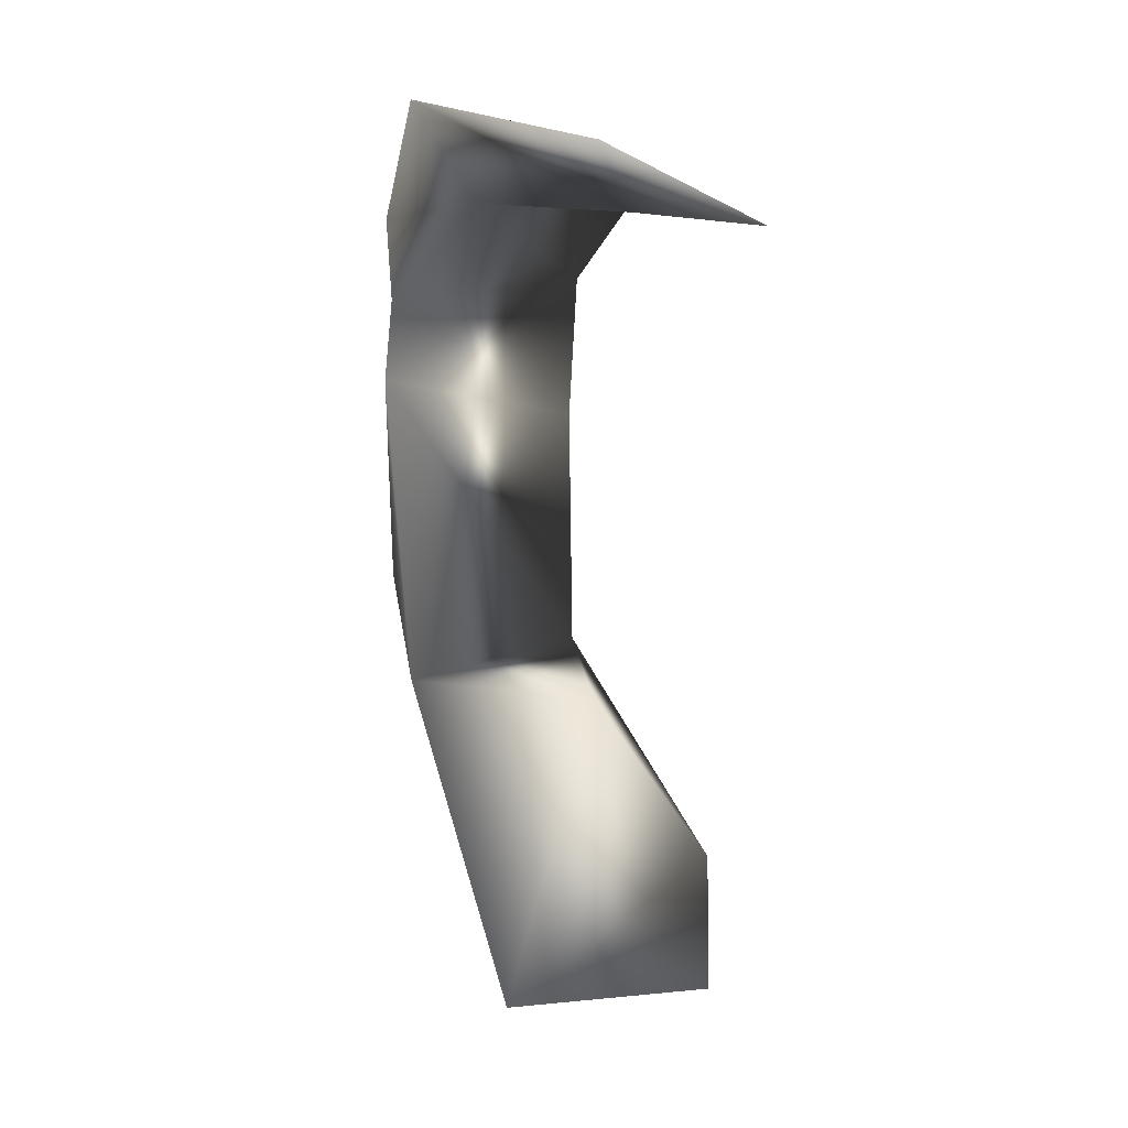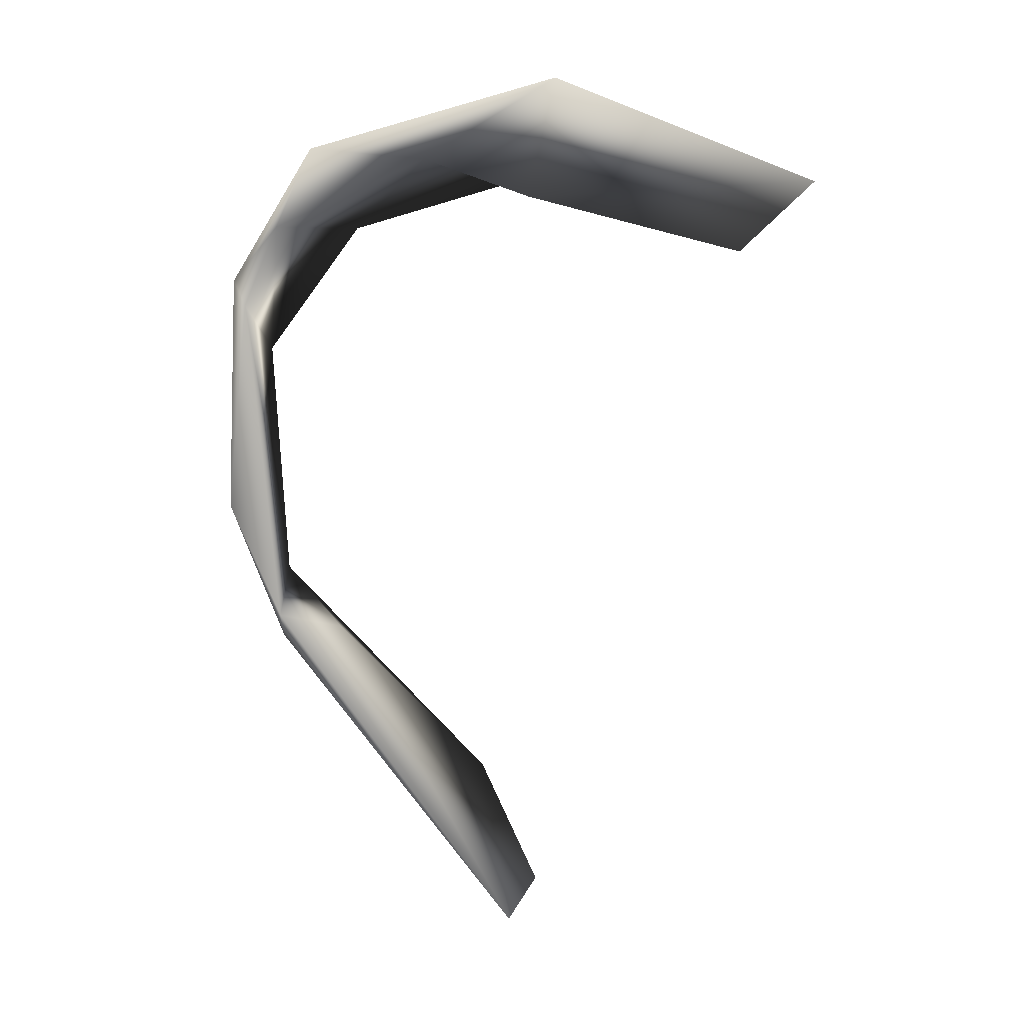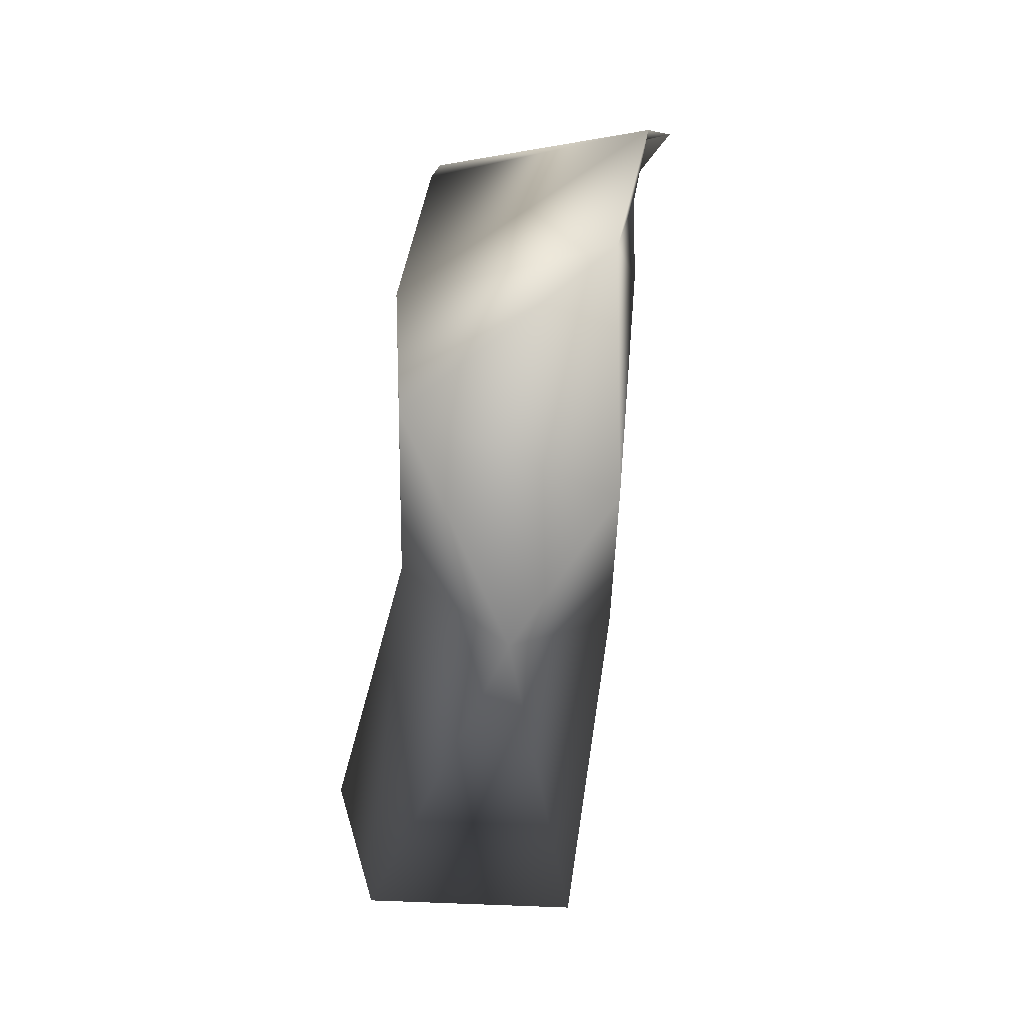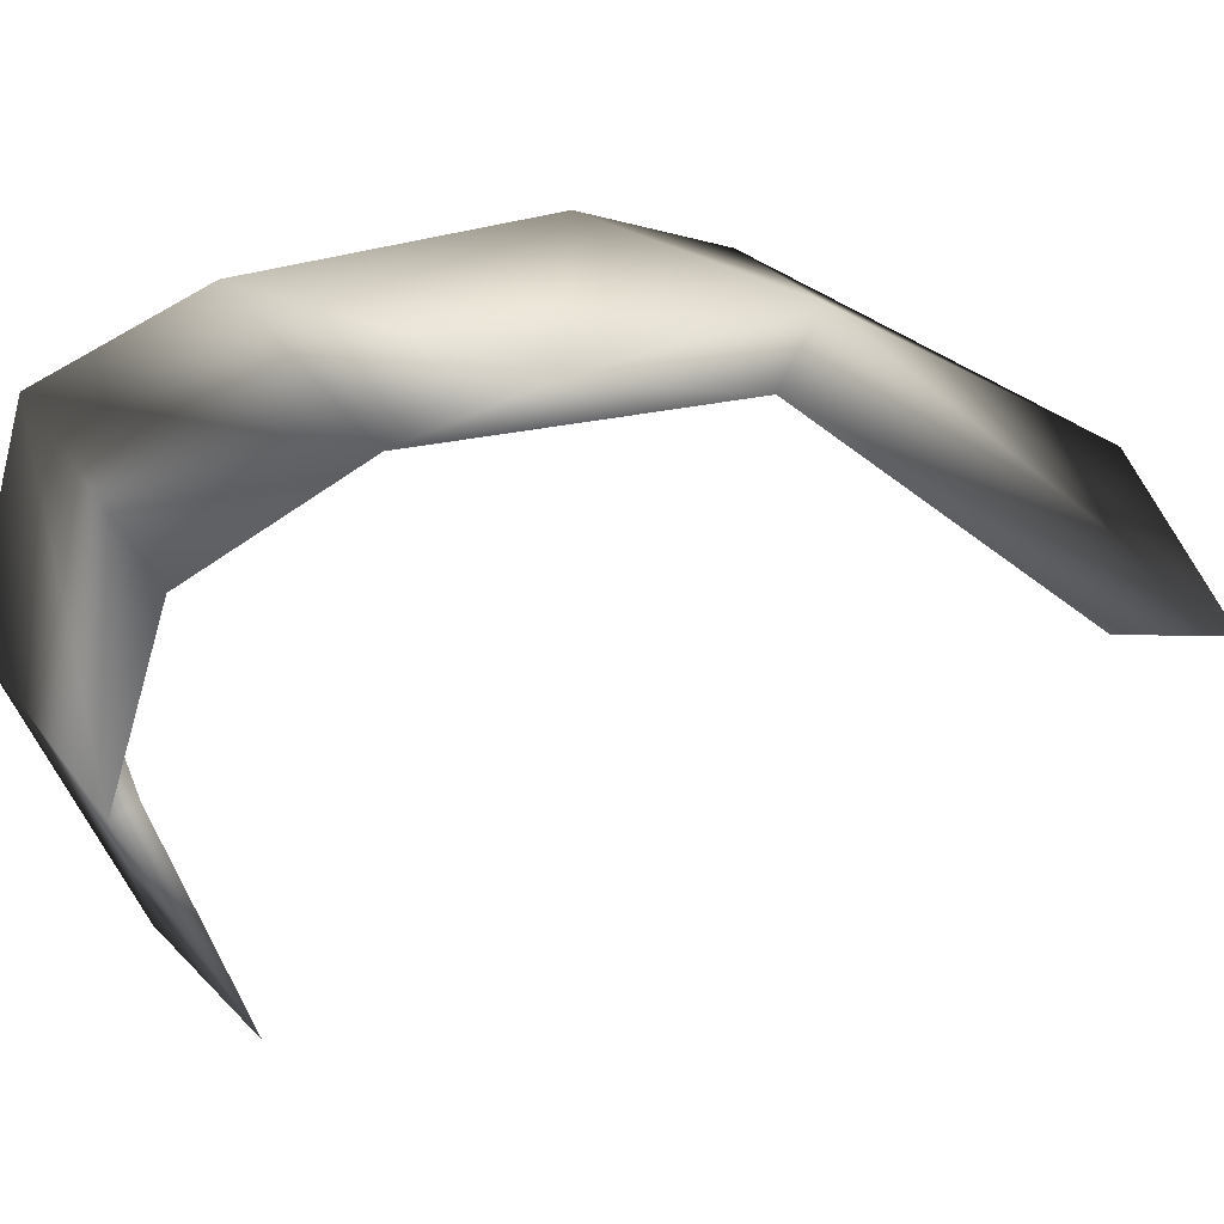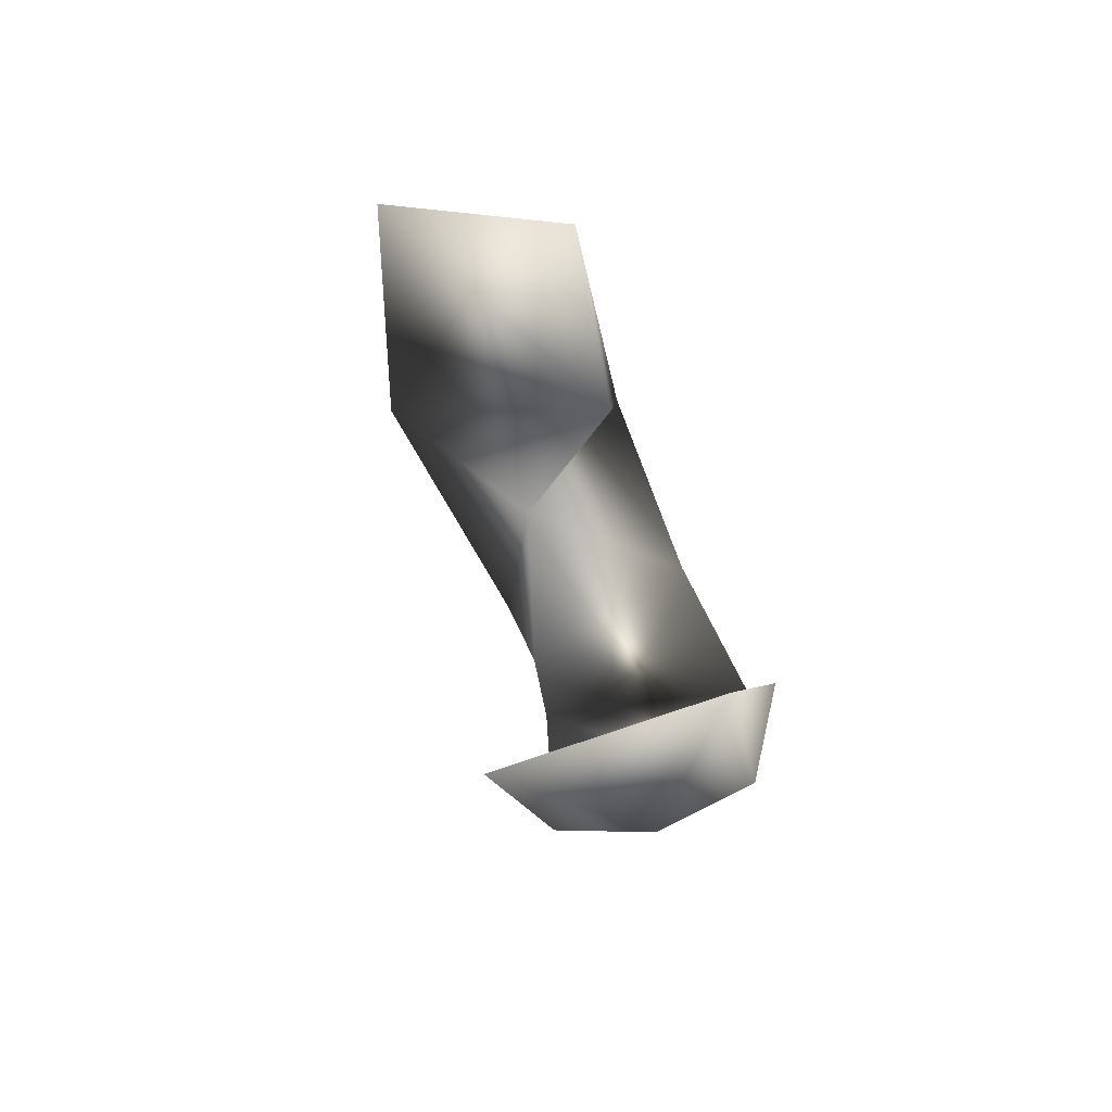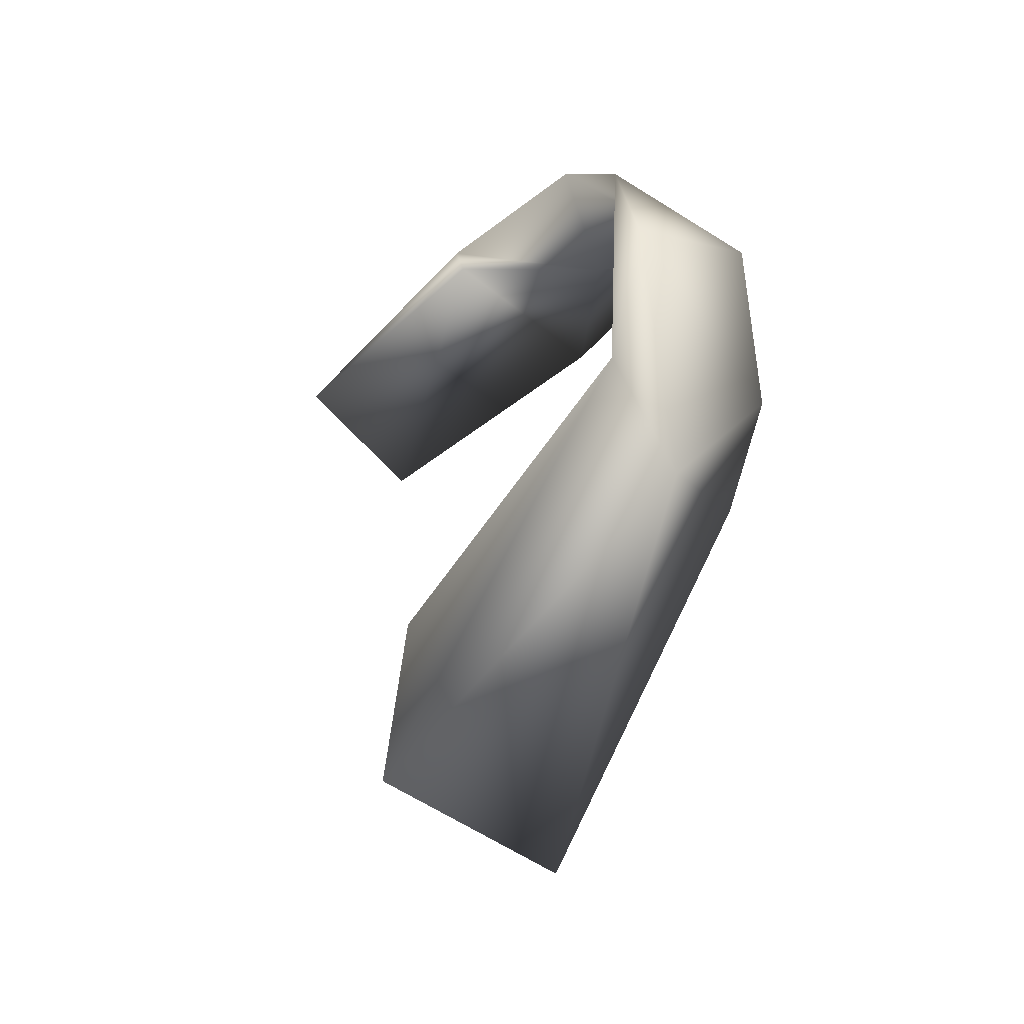
<metadata>
{"format":"obj","ext":"obj","renderer":"f3d","projection":"perspective","resolution":1024,"background":"white","views":[{"elev":-4.3,"azim":154.2,"up":"+Y"},{"elev":-1.2,"azim":93.5,"up":"+Y"},{"elev":-1.5,"azim":-7.4,"up":"+Y"},{"elev":39.3,"azim":-109.1,"up":"+Z"},{"elev":-67.3,"azim":-165.6,"up":"+Y"},{"elev":-42.4,"azim":-46.1,"up":"+Y"}]}
</metadata>
<code>
o Bandage_Strip_3
v -0.008927 -0.08544 0.05796
v -0.04577 -0.05869 0.0623
v -0.0625 -0.1416 -0.01659
v -0.04809 -0.00757 0.07982
v 0.02679 -0.03513 0.07237
v 0.02644 0.0502 0.07141
v 0.04331 0.09668 0.03952
v 0.03545 0.06897 0.05358
v 0.02419 0.09613 -0.000806
v -0.03328 0.07943 0.03247
v 0.03327 0.0399 0.06575
v 0.02666 -0.07655 0.05319
v -0.04435 -0.0832 0.04068
v 0.02567 -0.1899 -0.03309
v -0.04829 0.0323 0.07025
v -0.02051 0.08939 -0.03815
v 0.07037 0.1154 -0.05234
v -0.02661 0.06751 -0.1222
v 0.04672 0.0818 -0.1457
v -0.02351 0.09794 -0.03918
v -0.04979 -0.1866 -0.03934
f 1 2 21
f 3 21 2
f 13 3 2
f 6 4 5
f 6 15 4
f 7 15 6
f 8 7 6
f 8 6 11
f 9 7 8
f 8 11 15
f 15 11 2
f 2 11 12
f 13 12 14
f 13 14 3
f 12 13 2
f 15 2 4
f 15 10 8
f 10 9 8
f 9 10 20
f 9 20 16
f 16 17 9
f 16 19 17
f 17 19 20
f 20 19 18
f 10 15 7
f 7 20 10
f 7 17 20
f 9 17 7
f 16 20 18
f 19 16 18
f 3 14 21
f 21 14 1
f 1 14 12
f 5 1 12
f 4 2 1
f 4 1 5
f 11 5 12
f 6 5 11

</code>
